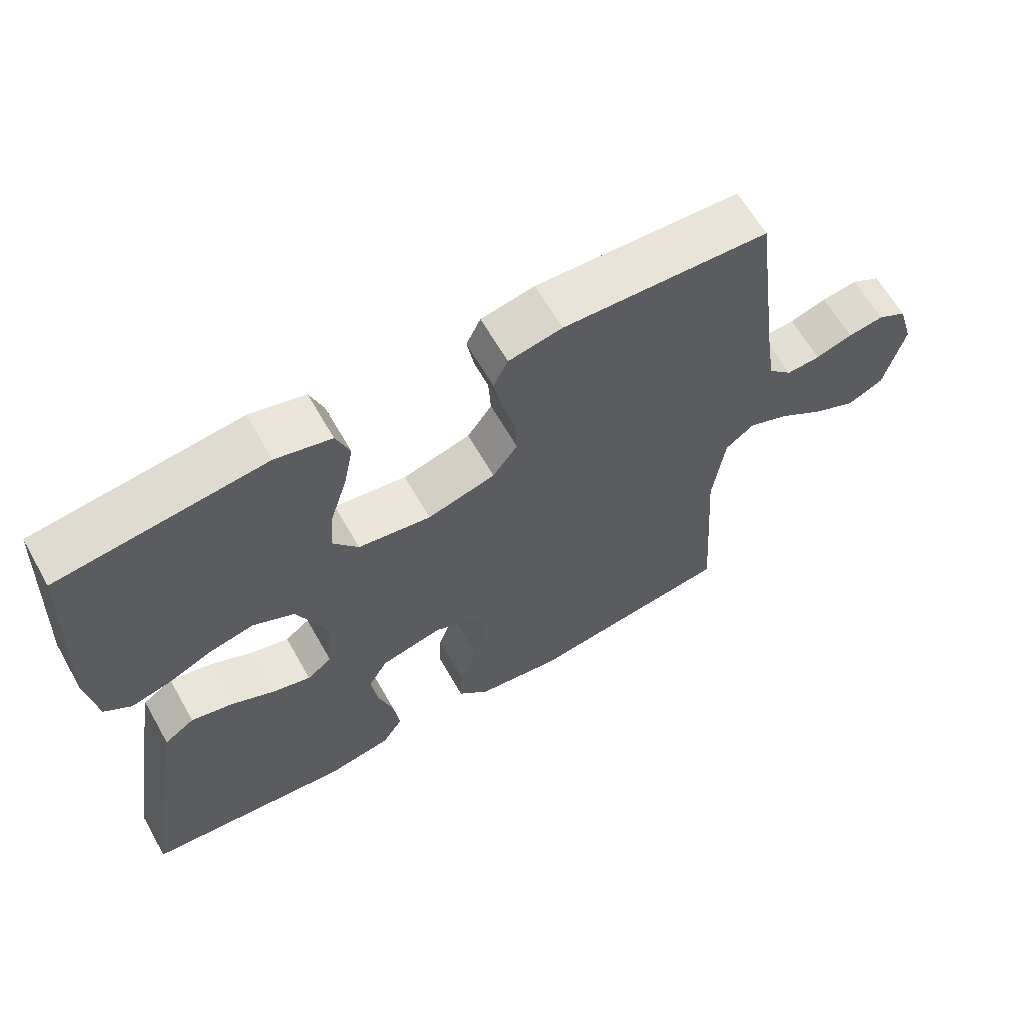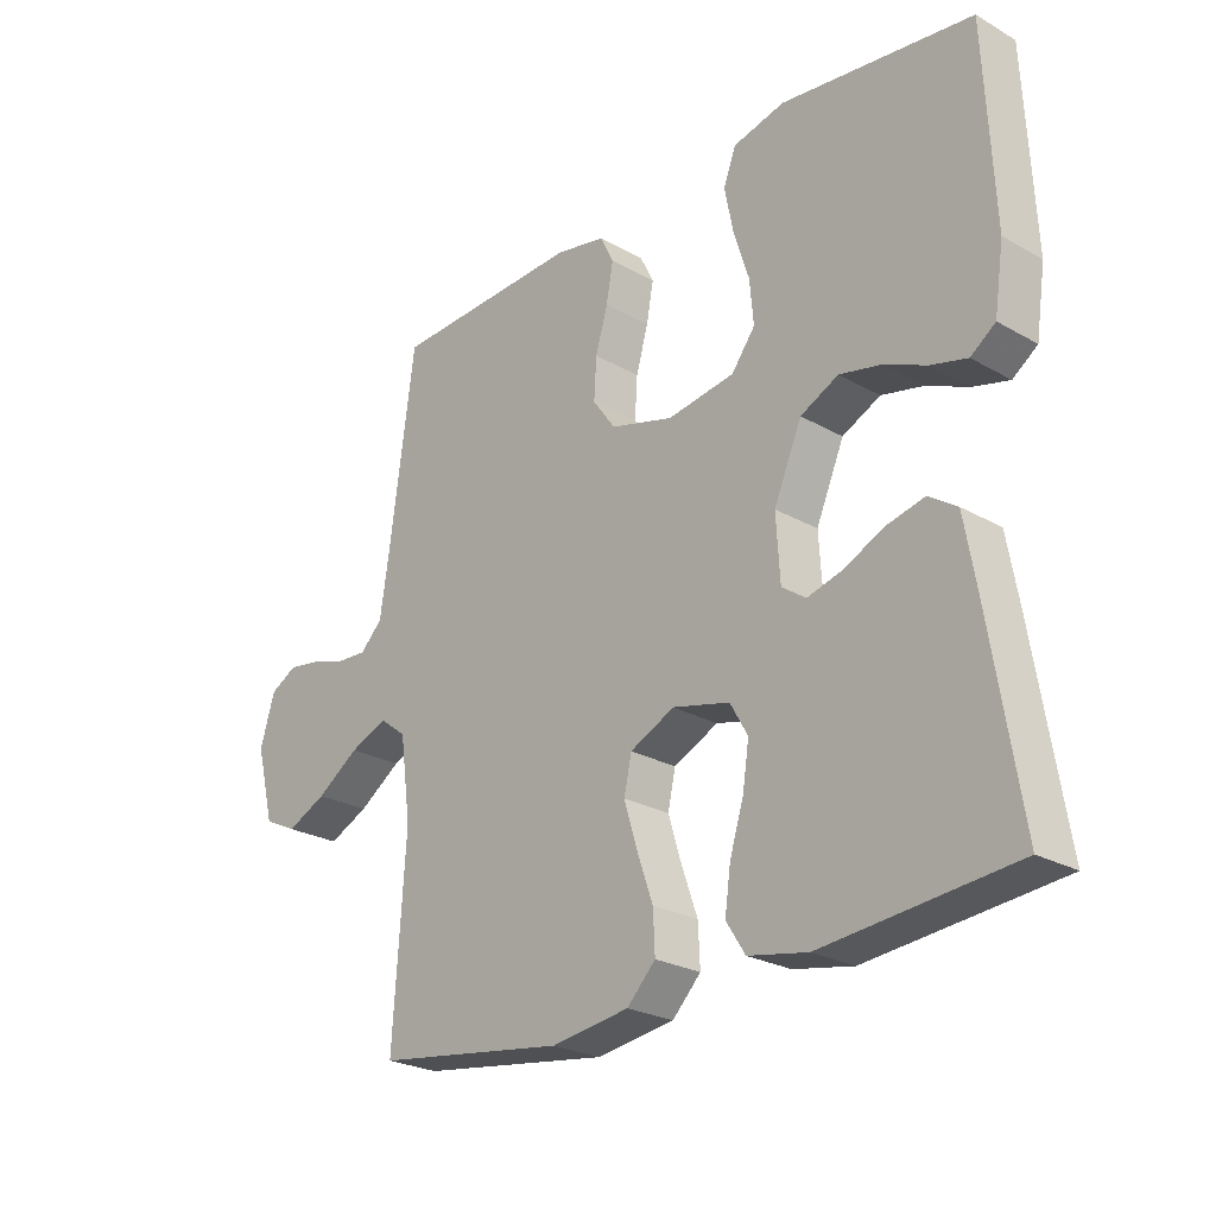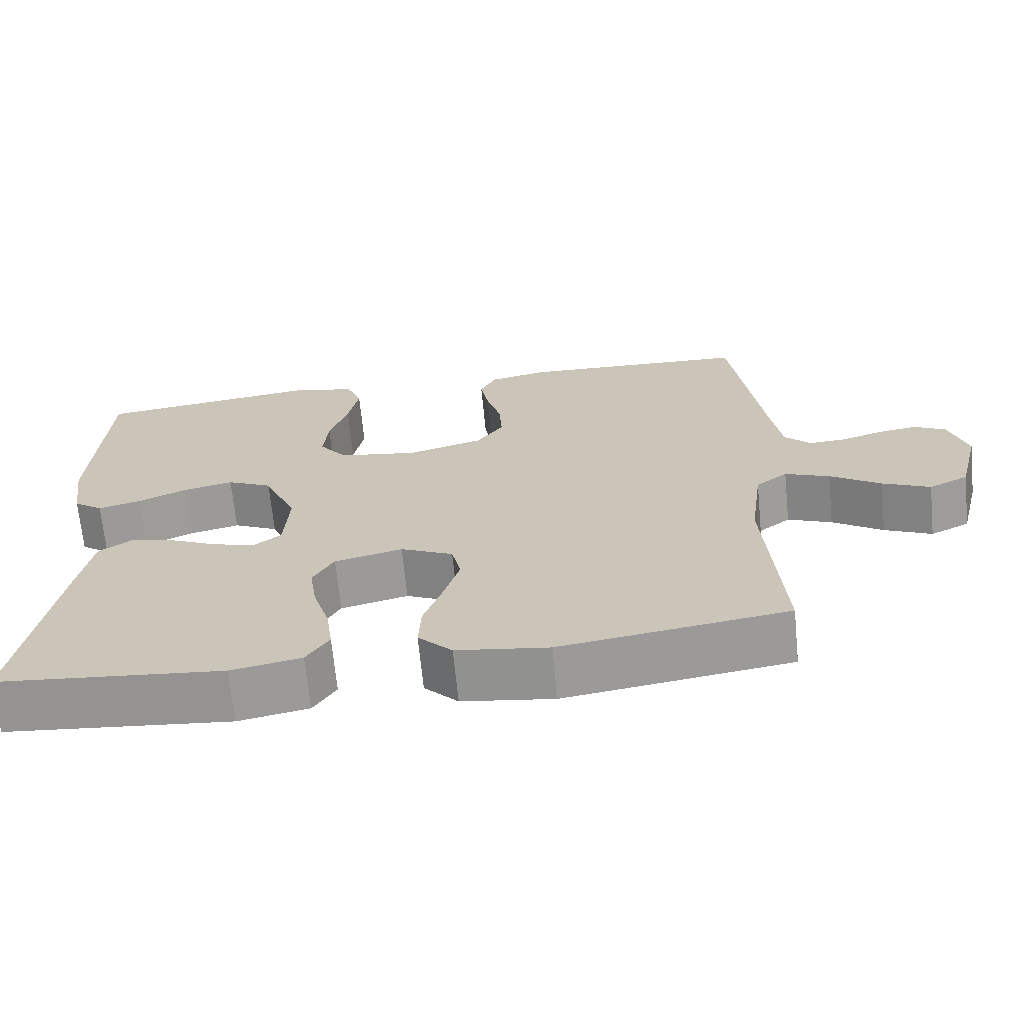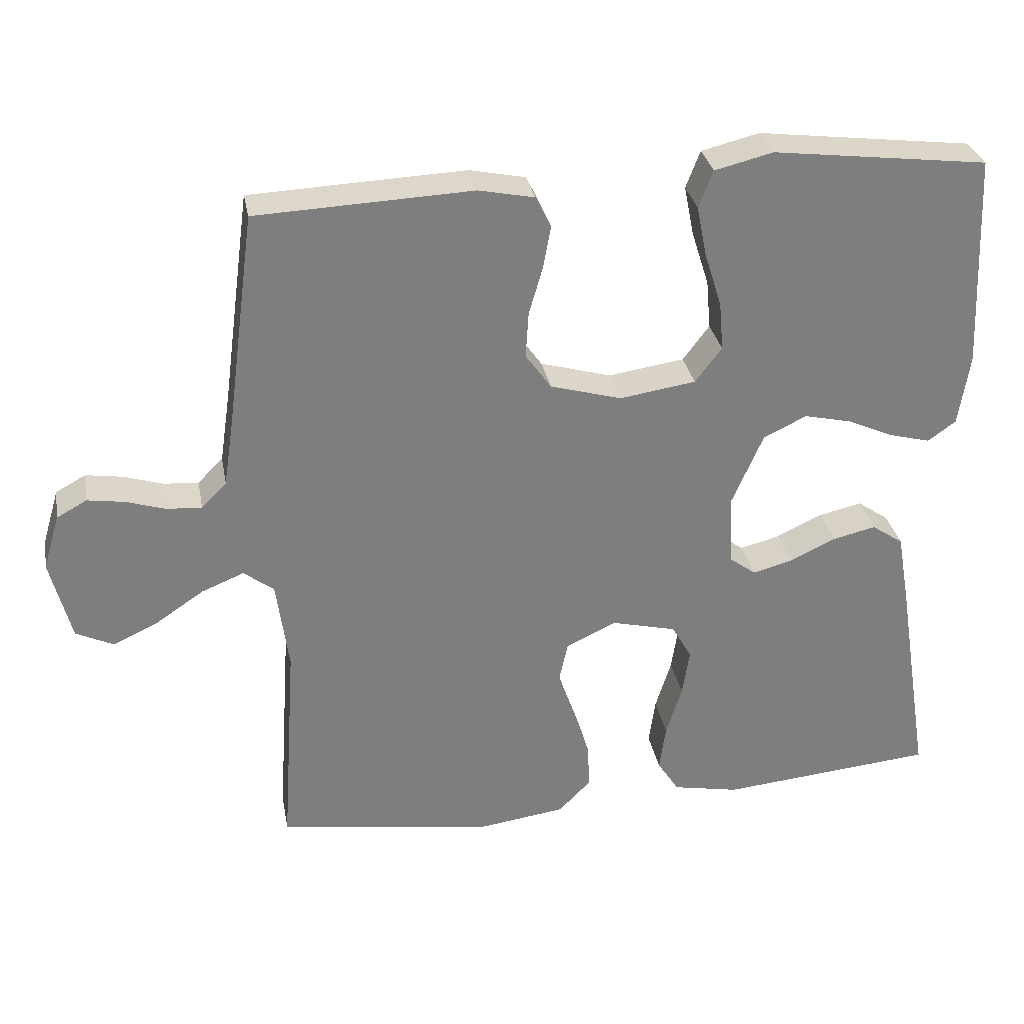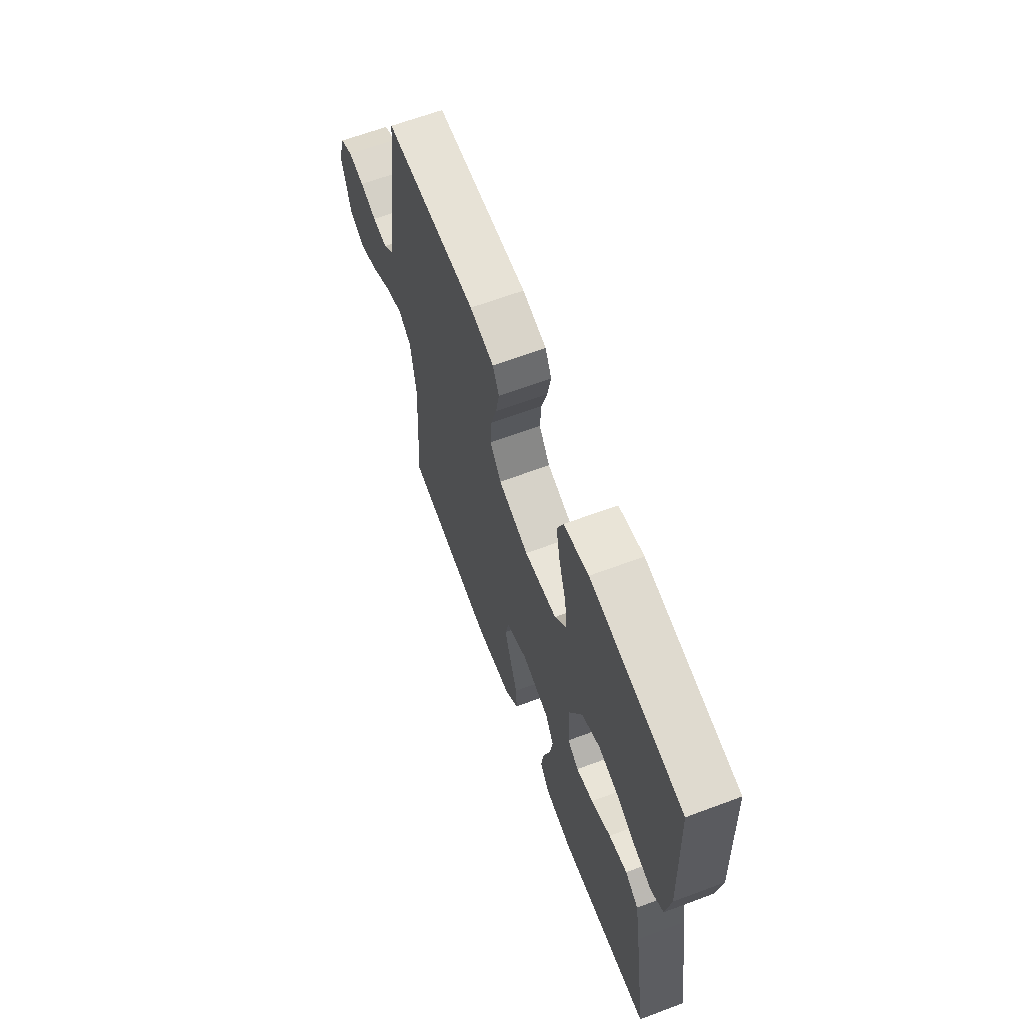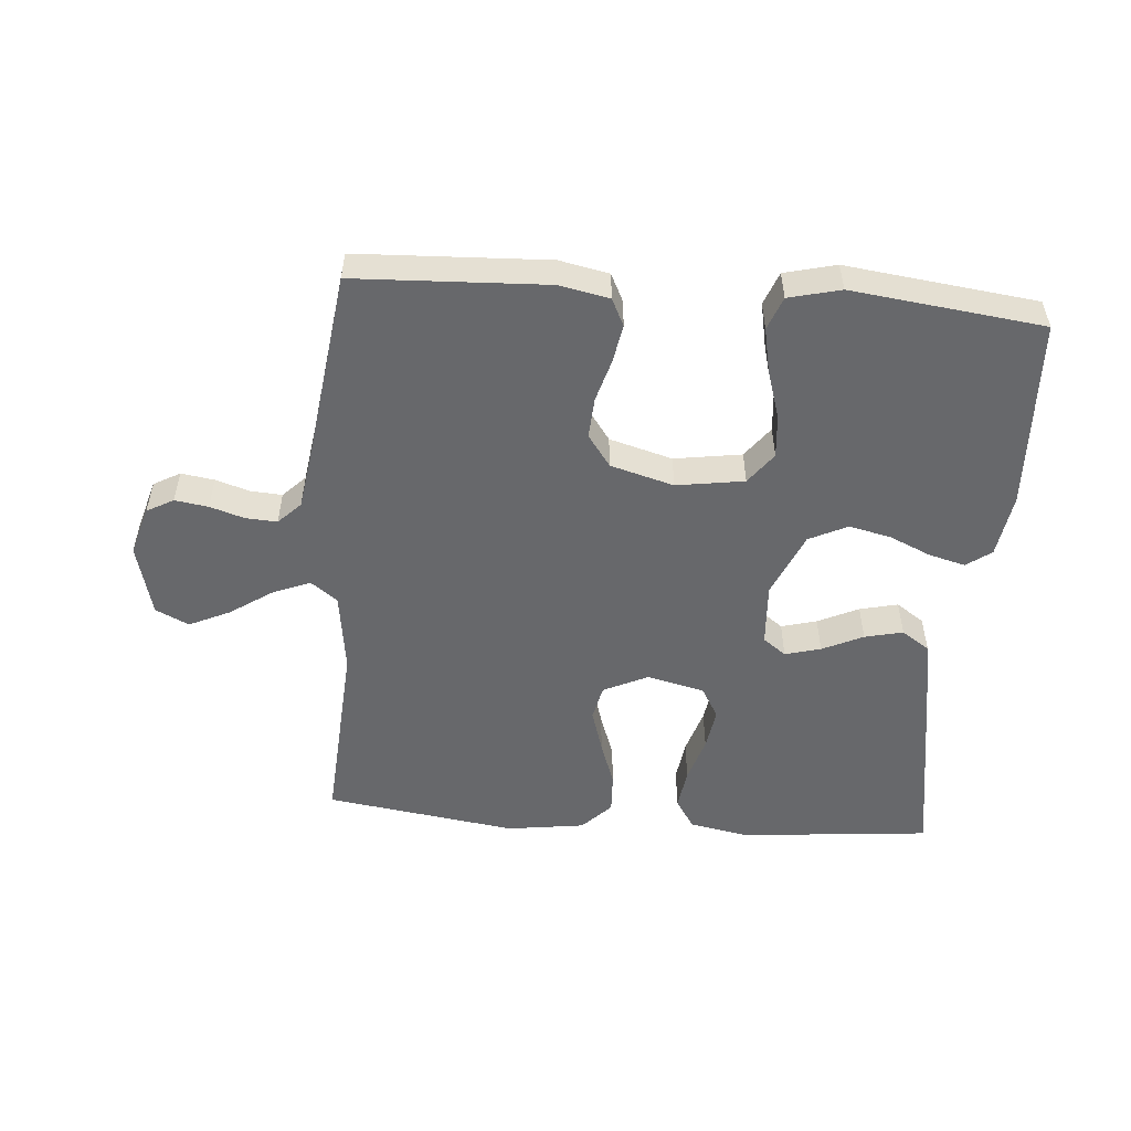
<metadata>
{"format":"obj","ext":"obj","renderer":"f3d","projection":"perspective","resolution":1024,"background":"white","views":[{"elev":63.3,"azim":150.4,"up":"+Z"},{"elev":-25.0,"azim":47.3,"up":"+Z"},{"elev":-68.1,"azim":-174.4,"up":"+Z"},{"elev":30.9,"azim":-10.4,"up":"+Z"},{"elev":64.7,"azim":69.4,"up":"+Z"},{"elev":-52.5,"azim":-4.5,"up":"+Y"}]}
</metadata>
<code>
v -0.5 0.07 -0.5
v -0.48 0.07 -0.2
v -0.497 0.07 -0.073
v -0.539 0.07 -0.041
v -0.598 0.07 -0.065
v -0.665 0.07 -0.11
v -0.728 0.07 -0.139
v -0.78 0.07 -0.114
v -0.809 0.07 0
v -0.786 0.07 0.077
v -0.744 0.07 0.1
v -0.692 0.07 0.092
v -0.638 0.07 0.075
v -0.589 0.07 0.072
v -0.554 0.07 0.107
v -0.54 0.07 0.2
v -0.5 0.07 0.5
v -0.2 0.07 0.513
v -0.122 0.07 0.497
v -0.101 0.07 0.454
v -0.112 0.07 0.394
v -0.131 0.07 0.328
v -0.135 0.07 0.264
v -0.099 0.07 0.214
v 0 0.07 0.186
v 0.106 0.07 0.202
v 0.143 0.07 0.251
v 0.137 0.07 0.319
v 0.113 0.07 0.395
v 0.099 0.07 0.465
v 0.119 0.07 0.517
v 0.2 0.07 0.537
v 0.5 0.07 0.5
v 0.514 0.07 0.2
v 0.499 0.07 0.1
v 0.46 0.07 0.072
v 0.403 0.07 0.087
v 0.338 0.07 0.116
v 0.272 0.07 0.131
v 0.212 0.07 0.102
v 0.168 0.07 0
v 0.174 0.07 -0.099
v 0.21 0.07 -0.126
v 0.266 0.07 -0.111
v 0.33 0.07 -0.081
v 0.39 0.07 -0.067
v 0.434 0.07 -0.097
v 0.452 0.07 -0.2
v 0.5 0.07 -0.5
v 0.2 0.07 -0.528
v 0.107 0.07 -0.51
v 0.077 0.07 -0.463
v 0.086 0.07 -0.398
v 0.108 0.07 -0.327
v 0.118 0.07 -0.261
v 0.09 0.07 -0.212
v 0 0.07 -0.19
v -0.07 0.07 -0.223
v -0.082 0.07 -0.278
v -0.061 0.07 -0.347
v -0.036 0.07 -0.418
v -0.033 0.07 -0.481
v -0.078 0.07 -0.527
v -0.2 0.07 -0.544
v -0.5 0 -0.5
v -0.48 0 -0.2
v -0.497 0 -0.073
v -0.539 0 -0.041
v -0.598 0 -0.065
v -0.665 0 -0.11
v -0.728 0 -0.139
v -0.78 0 -0.114
v -0.809 0 0
v -0.786 0 0.077
v -0.744 0 0.1
v -0.692 0 0.092
v -0.638 0 0.075
v -0.589 0 0.072
v -0.554 0 0.107
v -0.54 0 0.2
v -0.5 0 0.5
v -0.2 0 0.513
v -0.122 0 0.497
v -0.101 0 0.454
v -0.112 0 0.394
v -0.131 0 0.328
v -0.135 0 0.264
v -0.099 0 0.214
v 0 0 0.186
v 0.106 0 0.202
v 0.143 0 0.251
v 0.137 0 0.319
v 0.113 0 0.395
v 0.099 0 0.465
v 0.119 0 0.517
v 0.2 0 0.537
v 0.5 0 0.5
v 0.514 0 0.2
v 0.499 0 0.1
v 0.46 0 0.072
v 0.403 0 0.087
v 0.338 0 0.116
v 0.272 0 0.131
v 0.212 0 0.102
v 0.168 0 0
v 0.174 0 -0.099
v 0.21 0 -0.126
v 0.266 0 -0.111
v 0.33 0 -0.081
v 0.39 0 -0.067
v 0.434 0 -0.097
v 0.452 0 -0.2
v 0.5 0 -0.5
v 0.2 0 -0.528
v 0.107 0 -0.51
v 0.077 0 -0.463
v 0.086 0 -0.398
v 0.108 0 -0.327
v 0.118 0 -0.261
v 0.09 0 -0.212
v 0 0 -0.19
v -0.07 0 -0.223
v -0.082 0 -0.278
v -0.061 0 -0.347
v -0.036 0 -0.418
v -0.033 0 -0.481
v -0.078 0 -0.527
v -0.2 0 -0.544
f 64 1 2
f 63 64 2
f 62 63 2
f 61 62 2
f 60 61 2
f 59 60 2 3
f 58 59 3 4
f 57 58 4
f 56 57 4
f 52 53 54
f 51 52 54
f 50 51 54
f 49 50 54
f 48 49 54
f 47 48 54
f 46 47 54
f 45 46 54
f 44 45 54
f 43 44 54 55
f 42 43 55 56
f 36 37 38
f 35 36 38
f 34 35 38
f 33 34 38
f 32 33 38
f 31 32 38
f 30 31 38
f 29 30 38
f 28 29 38
f 27 28 38 39
f 26 27 39 40
f 20 21 22
f 19 20 22
f 18 19 22
f 17 18 22
f 16 17 22
f 15 16 22 23
f 14 15 23 24
f 11 12 13
f 10 11 13
f 9 10 13
f 8 9 13
f 7 8 13
f 6 7 13
f 5 6 13
f 4 5 13 14
f 14 24 25
f 4 14 25
f 56 4 25
f 42 56 25
f 41 42 25
f 25 26 40 41
f 66 65 128
f 66 128 127
f 66 127 126
f 66 126 125
f 66 125 124
f 67 66 124 123
f 68 67 123 122
f 68 122 121
f 68 121 120
f 118 117 116
f 118 116 115
f 118 115 114
f 118 114 113
f 118 113 112
f 118 112 111
f 118 111 110
f 118 110 109
f 118 109 108
f 119 118 108 107
f 120 119 107 106
f 102 101 100
f 102 100 99
f 102 99 98
f 102 98 97
f 102 97 96
f 102 96 95
f 102 95 94
f 102 94 93
f 102 93 92
f 103 102 92 91
f 104 103 91 90
f 86 85 84
f 86 84 83
f 86 83 82
f 86 82 81
f 86 81 80
f 87 86 80 79
f 88 87 79 78
f 77 76 75
f 77 75 74
f 77 74 73
f 77 73 72
f 77 72 71
f 77 71 70
f 77 70 69
f 78 77 69 68
f 89 88 78
f 89 78 68
f 89 68 120
f 89 120 106
f 89 106 105
f 105 104 90 89
f 1 65 66 2
f 2 66 67 3
f 3 67 68 4
f 4 68 69 5
f 5 69 70 6
f 6 70 71 7
f 7 71 72 8
f 8 72 73 9
f 9 73 74 10
f 10 74 75 11
f 11 75 76 12
f 12 76 77 13
f 13 77 78 14
f 14 78 79 15
f 15 79 80 16
f 16 80 81 17
f 17 81 82 18
f 18 82 83 19
f 19 83 84 20
f 20 84 85 21
f 21 85 86 22
f 22 86 87 23
f 23 87 88 24
f 24 88 89 25
f 25 89 90 26
f 26 90 91 27
f 27 91 92 28
f 28 92 93 29
f 29 93 94 30
f 30 94 95 31
f 31 95 96 32
f 32 96 97 33
f 33 97 98 34
f 34 98 99 35
f 35 99 100 36
f 36 100 101 37
f 37 101 102 38
f 38 102 103 39
f 39 103 104 40
f 40 104 105 41
f 41 105 106 42
f 42 106 107 43
f 43 107 108 44
f 44 108 109 45
f 45 109 110 46
f 46 110 111 47
f 47 111 112 48
f 48 112 113 49
f 49 113 114 50
f 50 114 115 51
f 51 115 116 52
f 52 116 117 53
f 53 117 118 54
f 54 118 119 55
f 55 119 120 56
f 56 120 121 57
f 57 121 122 58
f 58 122 123 59
f 59 123 124 60
f 60 124 125 61
f 61 125 126 62
f 62 126 127 63
f 63 127 128 64
f 64 128 65 1

</code>
